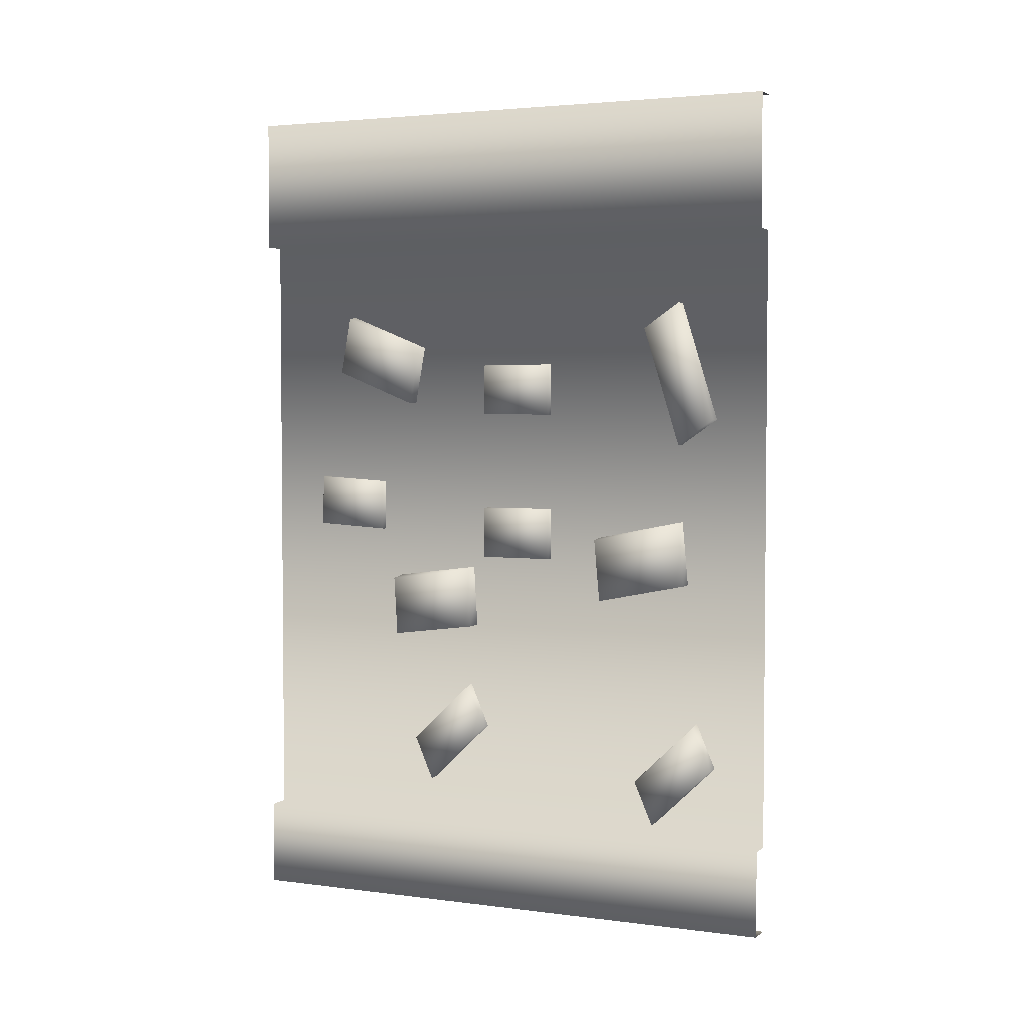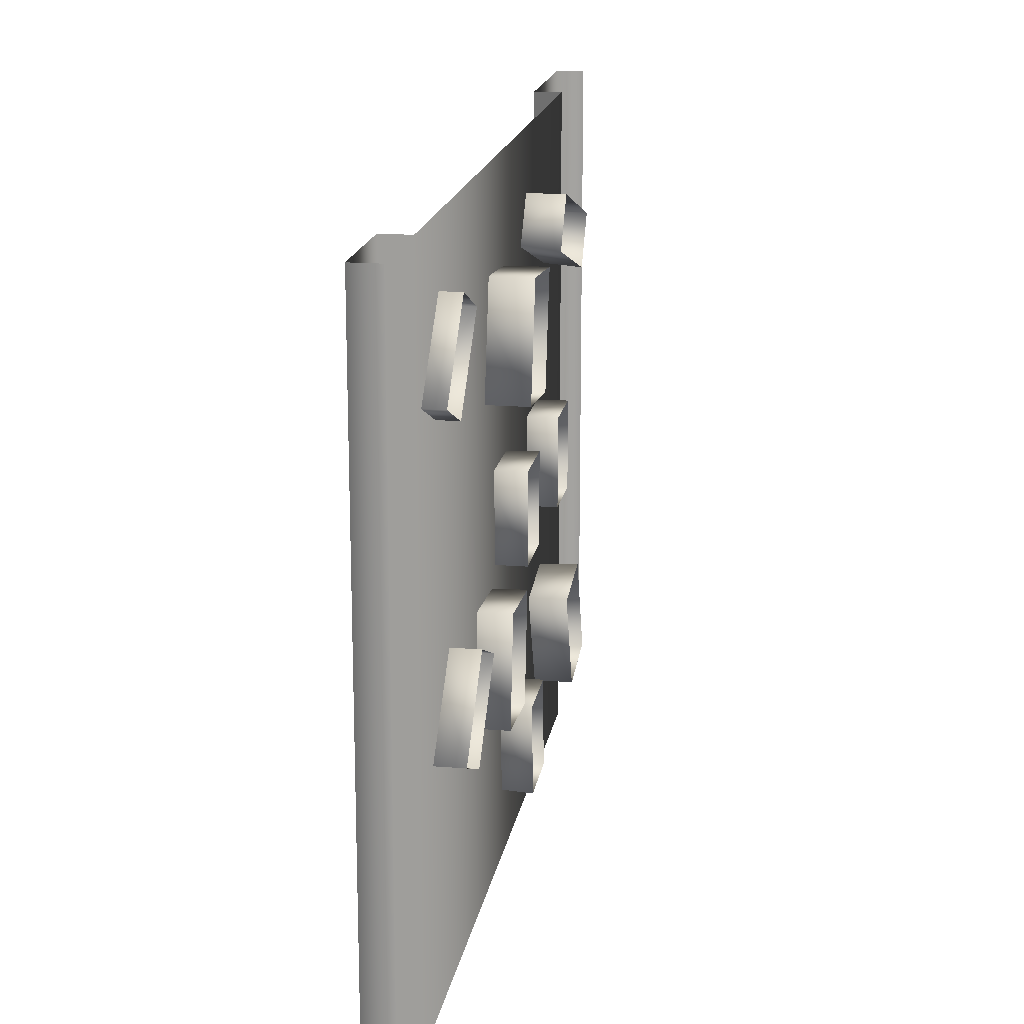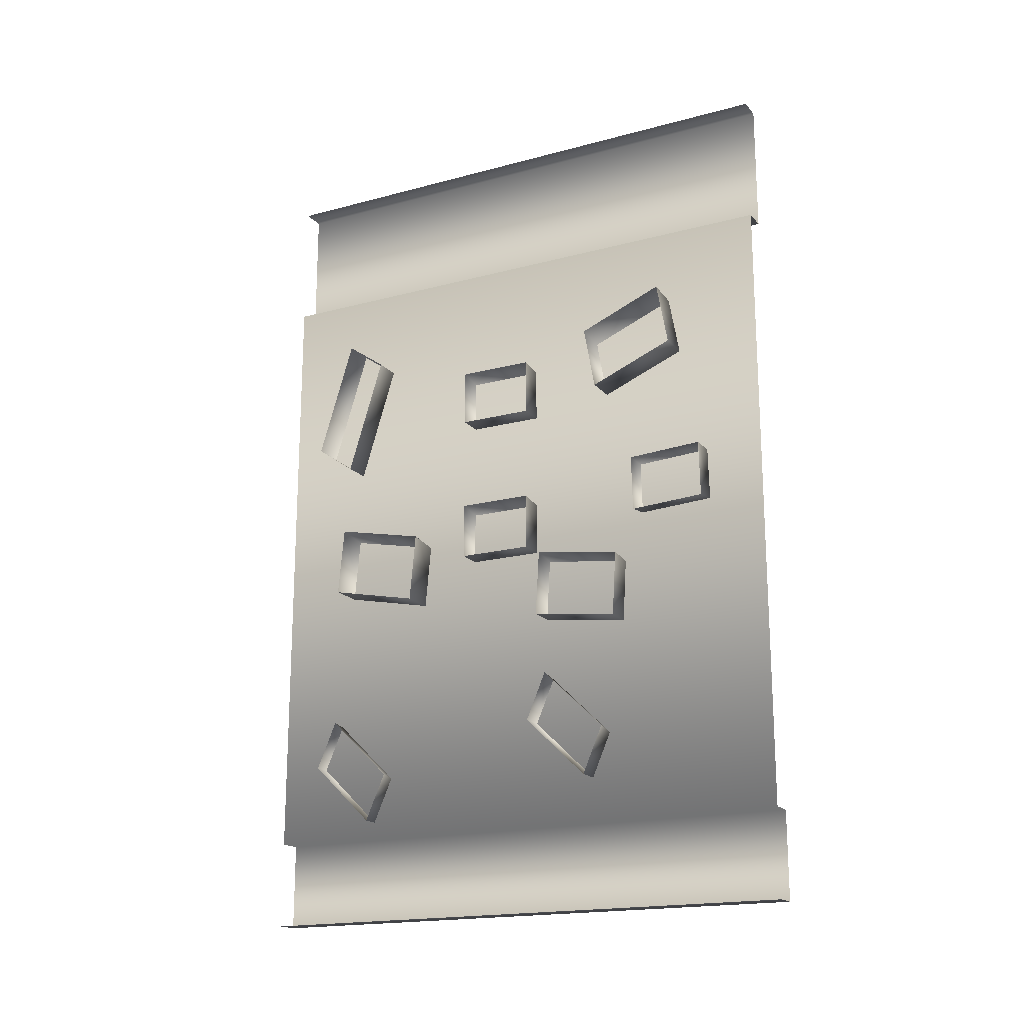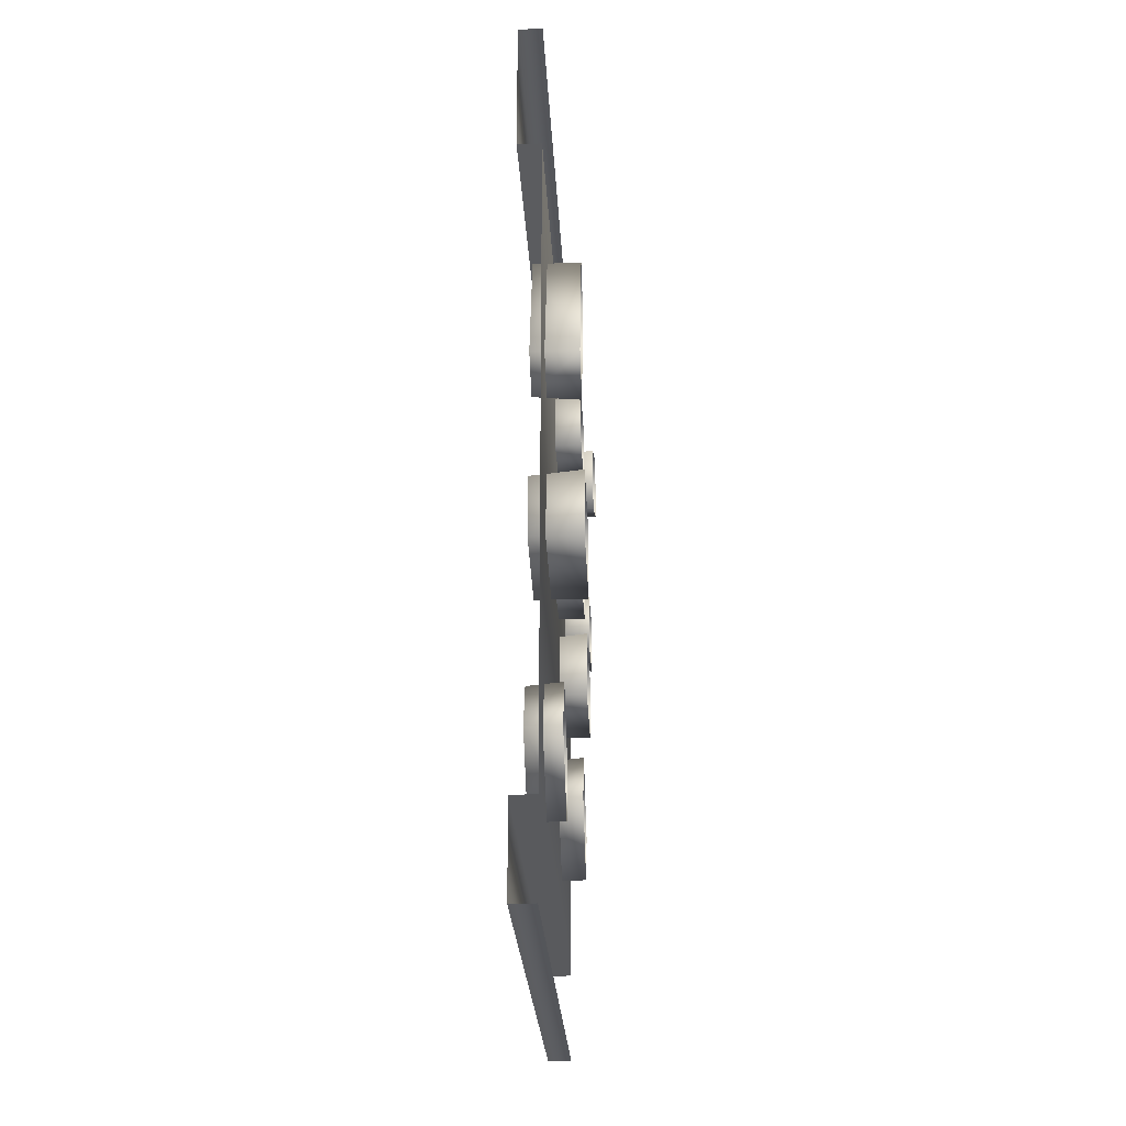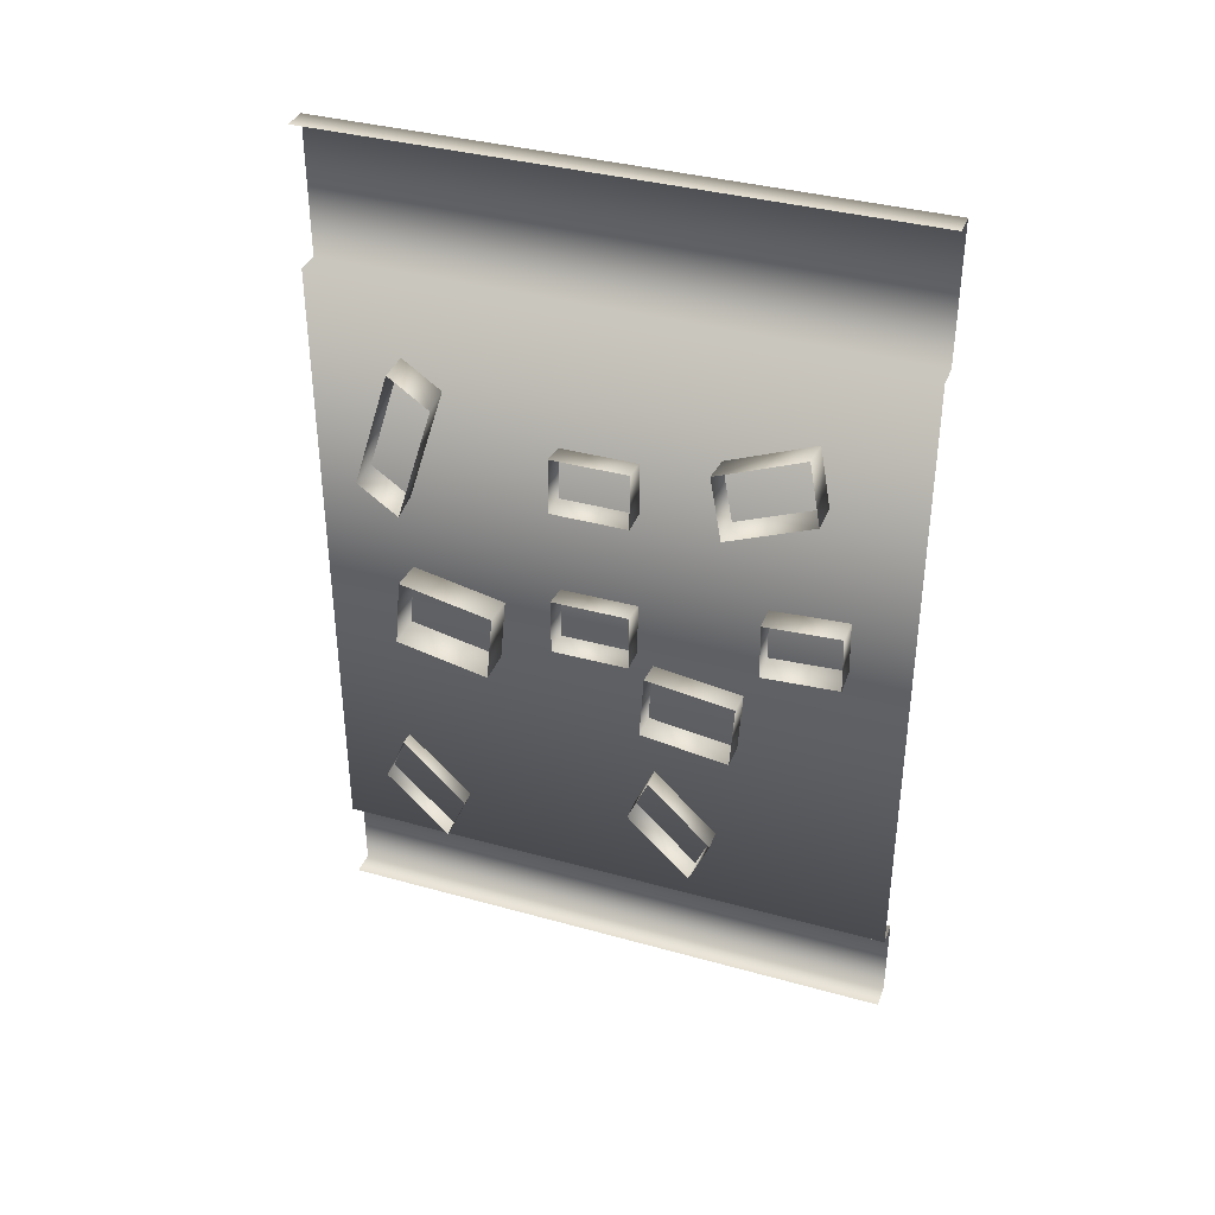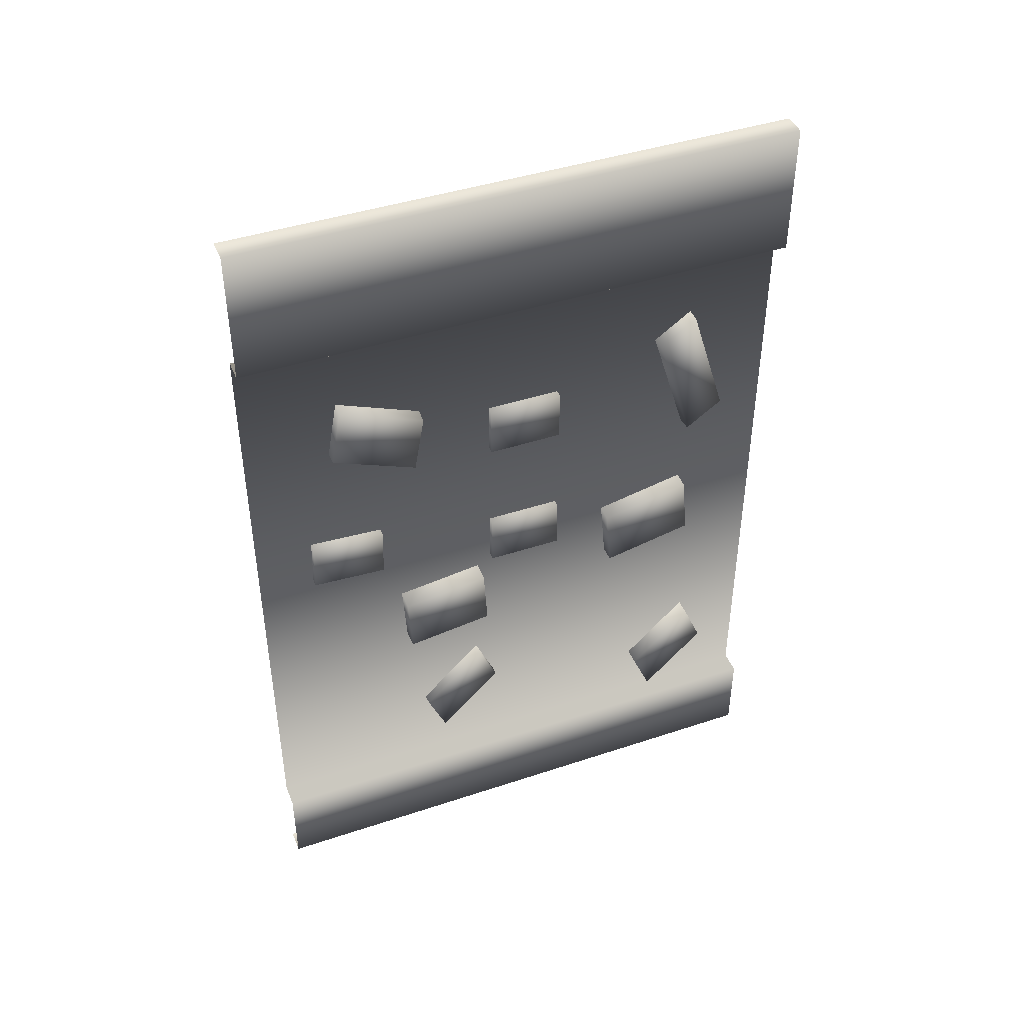
<metadata>
{"format":"obj","ext":"obj","renderer":"f3d","projection":"perspective","resolution":1024,"background":"white","views":[{"elev":3.3,"azim":-66.3,"up":"+Y"},{"elev":17.4,"azim":9.4,"up":"+Z"},{"elev":-18.2,"azim":117.5,"up":"+Y"},{"elev":-25.8,"azim":2.8,"up":"+Y"},{"elev":36.9,"azim":109.8,"up":"+Y"},{"elev":43.2,"azim":-111.5,"up":"+Y"}]}
</metadata>
<code>
v 0.1317 1.329 0.1683
v 0.1317 1.529 0.1683
v 0.01562 1.513 0.1683
v 0.01562 1.329 0.1683
v 0.01562 1.329 -0.09685
v 0.01562 1.513 -0.09685
v 0.1317 1.529 -0.09685
v 0.1317 1.329 -0.09685
v 0.1544 1.913 -0.3966
v 0.1544 2.139 -0.3562
v -0.007058 2.121 -0.3595
v -0.007058 1.913 -0.3966
v -0.007058 2.033 -0.6966
v -0.007058 2.241 -0.6595
v 0.1544 2.259 -0.6562
v 0.1544 2.033 -0.6966
v 0.1357 1.065 -0.1375
v 0.1357 1.298 -0.1511
v -0.02574 1.279 -0.15
v -0.02574 1.065 -0.1375
v -0.02574 1.024 -0.4469
v -0.02574 1.238 -0.4594
v 0.1357 1.257 -0.4605
v 0.1357 1.024 -0.4469
v 0.1544 2.276 0.6844
v 0.1544 2.177 0.543
v -0.007058 2.185 0.5544
v -0.007058 2.276 0.6844
v -0.007058 1.854 0.8156
v -0.007058 1.763 0.6857
v 0.1544 1.755 0.6742
v 0.1544 1.854 0.8156
v 0.1317 1.871 0.1683
v 0.1317 2.071 0.1683
v 0.01562 2.055 0.1683
v 0.01562 1.871 0.1683
v 0.01562 1.871 -0.09685
v 0.01562 2.055 -0.09685
v 0.1317 2.071 -0.09685
v 0.1317 1.871 -0.09685
v 0.1233 0.677 -0.0936
v 0.1233 0.845 -0.1658
v 0.007172 0.8313 -0.16
v 0.007172 0.677 -0.0936
v 0.007172 0.4614 -0.3165
v 0.007172 0.6158 -0.3828
v 0.1233 0.6294 -0.3887
v 0.1233 0.4614 -0.3165
v 0.1009 0.5804 0.8156
v 0.1009 0.7484 0.7434
v -0.01523 0.7348 0.7492
v -0.01523 0.5804 0.8156
v -0.01523 0.3649 0.5927
v -0.01523 0.5192 0.5263
v 0.1009 0.5329 0.5205
v 0.1009 0.3649 0.5927
v 0.1626 1.249 0.7093
v 0.1626 1.494 0.687
v -0.01524 1.474 0.6888
v -0.01524 1.249 0.7093
v -0.01524 1.183 0.3854
v -0.01524 1.407 0.3649
v 0.1626 1.427 0.3631
v 0.1626 1.183 0.3854
v 0.1317 1.625 -0.793
v 0.1317 1.426 -0.7981
v 0.01562 1.442 -0.7977
v 0.01562 1.625 -0.793
v 0.01562 1.61 -0.528
v 0.01562 1.427 -0.5327
v 0.1317 1.41 -0.5331
v 0.1317 1.61 -0.528
v 0.04156 2.527 1
v 0.04156 2.527 -1
v 0.04156 0.309 -1
v 0.04156 0.309 1
v -0.04156 0.309 1
v -0.04156 0.309 -1
v -0.04156 0 -1
v -0.04156 0 1
v -0.04156 3 1
v -0.04156 3 -1
v -0.04156 2.527 -1
v -0.04156 2.527 1
v 0.04156 0 1
v 0.04156 0 -1
v 0.04156 3 -1
v 0.04156 3 1
g wall lp 0001
f 4 1 2
f 2 3 4
f 8 5 6
f 6 7 8
f 5 4 3
f 3 6 5
f 4 5 8
f 8 1 4
f 2 7 6
f 6 3 2
f 12 9 10
f 10 11 12
f 16 13 14
f 14 15 16
f 13 12 11
f 11 14 13
f 12 13 16
f 16 9 12
f 10 15 14
f 14 11 10
f 20 17 18
f 18 19 20
f 24 21 22
f 22 23 24
f 21 20 19
f 19 22 21
f 20 21 24
f 24 17 20
f 18 23 22
f 22 19 18
f 28 25 26
f 26 27 28
f 32 29 30
f 30 31 32
f 29 28 27
f 27 30 29
f 28 29 32
f 32 25 28
f 26 31 30
f 30 27 26
f 36 33 34
f 34 35 36
f 40 37 38
f 38 39 40
f 37 36 35
f 35 38 37
f 36 37 40
f 40 33 36
f 34 39 38
f 38 35 34
f 44 41 42
f 42 43 44
f 48 45 46
f 46 47 48
f 45 44 43
f 43 46 45
f 44 45 48
f 48 41 44
f 42 47 46
f 46 43 42
f 52 49 50
f 50 51 52
f 56 53 54
f 54 55 56
f 53 52 51
f 51 54 53
f 52 53 56
f 56 49 52
f 50 55 54
f 54 51 50
f 60 57 58
f 58 59 60
f 64 61 62
f 62 63 64
f 61 60 59
f 59 62 61
f 60 61 64
f 64 57 60
f 58 63 62
f 62 59 58
f 68 65 66
f 66 67 68
f 72 69 70
f 70 71 72
f 69 68 67
f 67 70 69
f 68 69 72
f 72 65 68
f 66 71 70
f 70 67 66
f 76 73 74
f 74 75 76
f 80 77 78
f 78 79 80
f 84 81 82
f 82 83 84
f 76 75 78
f 78 77 76
f 86 85 80
f 80 79 86
f 88 87 82
f 82 81 88
f 74 73 84
f 84 83 74

</code>
